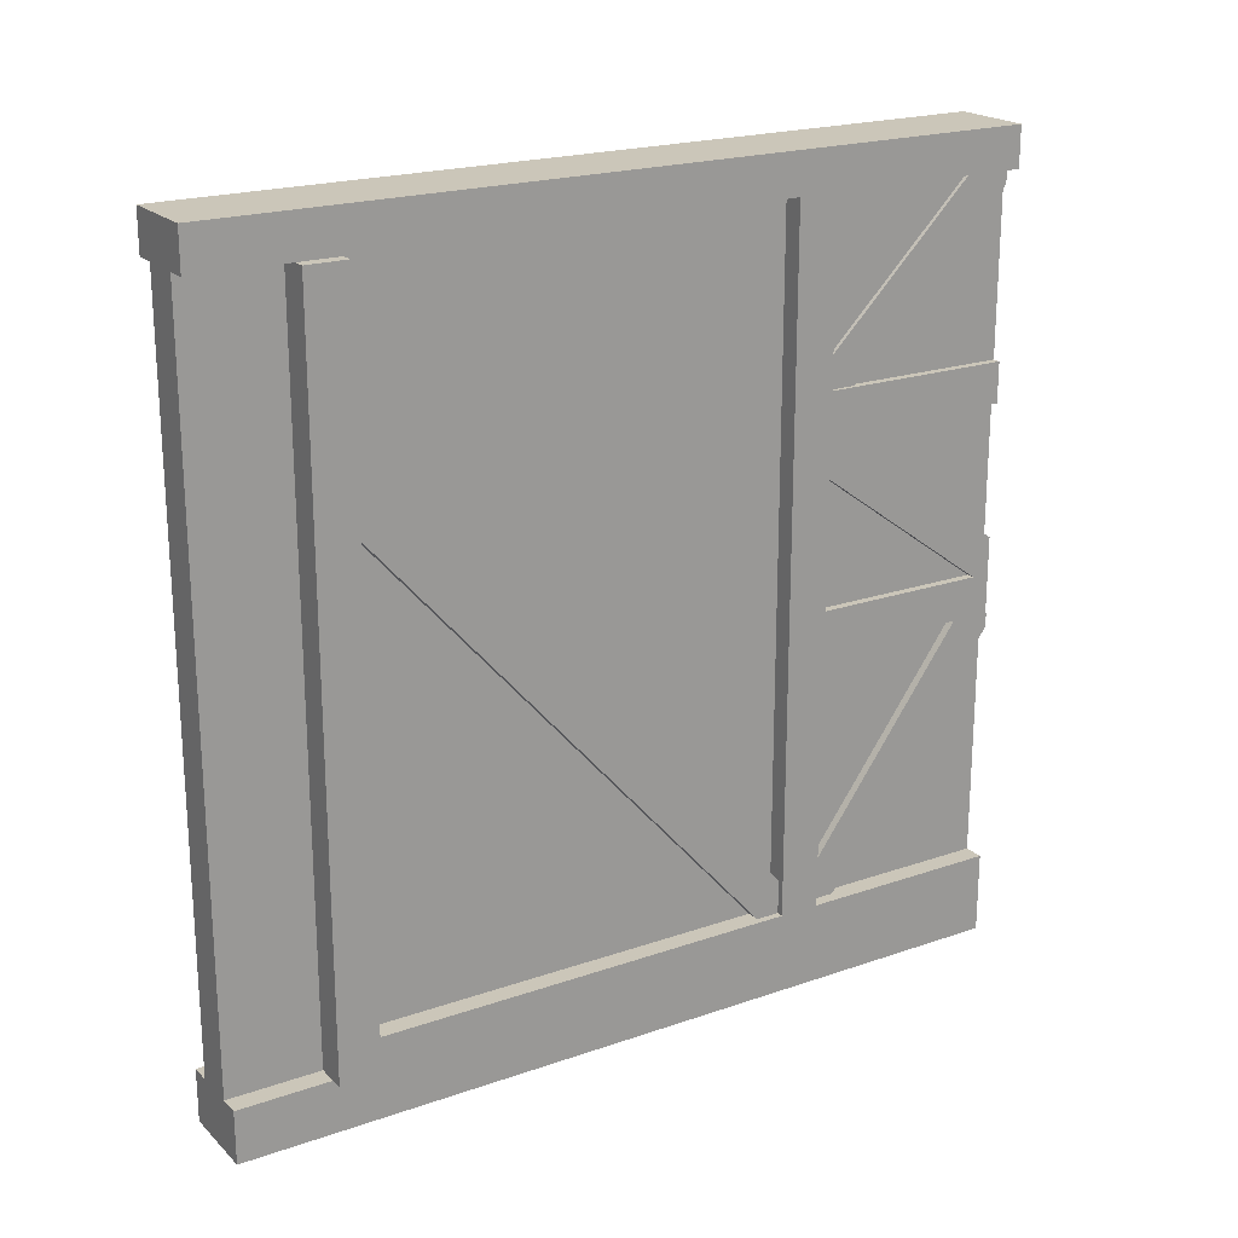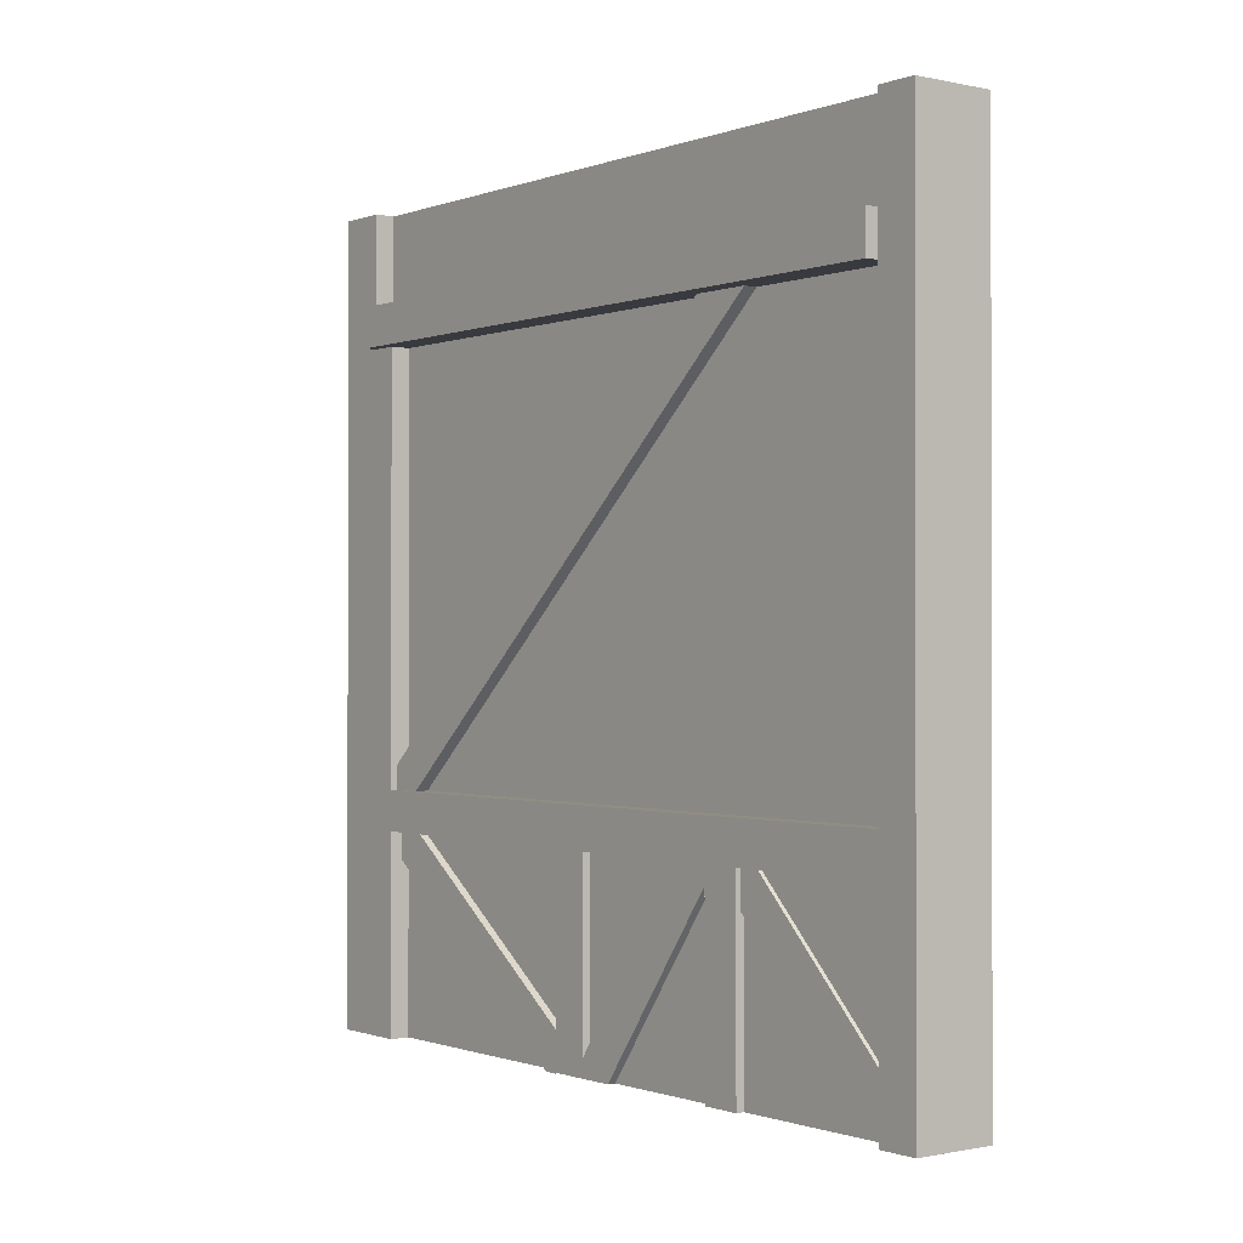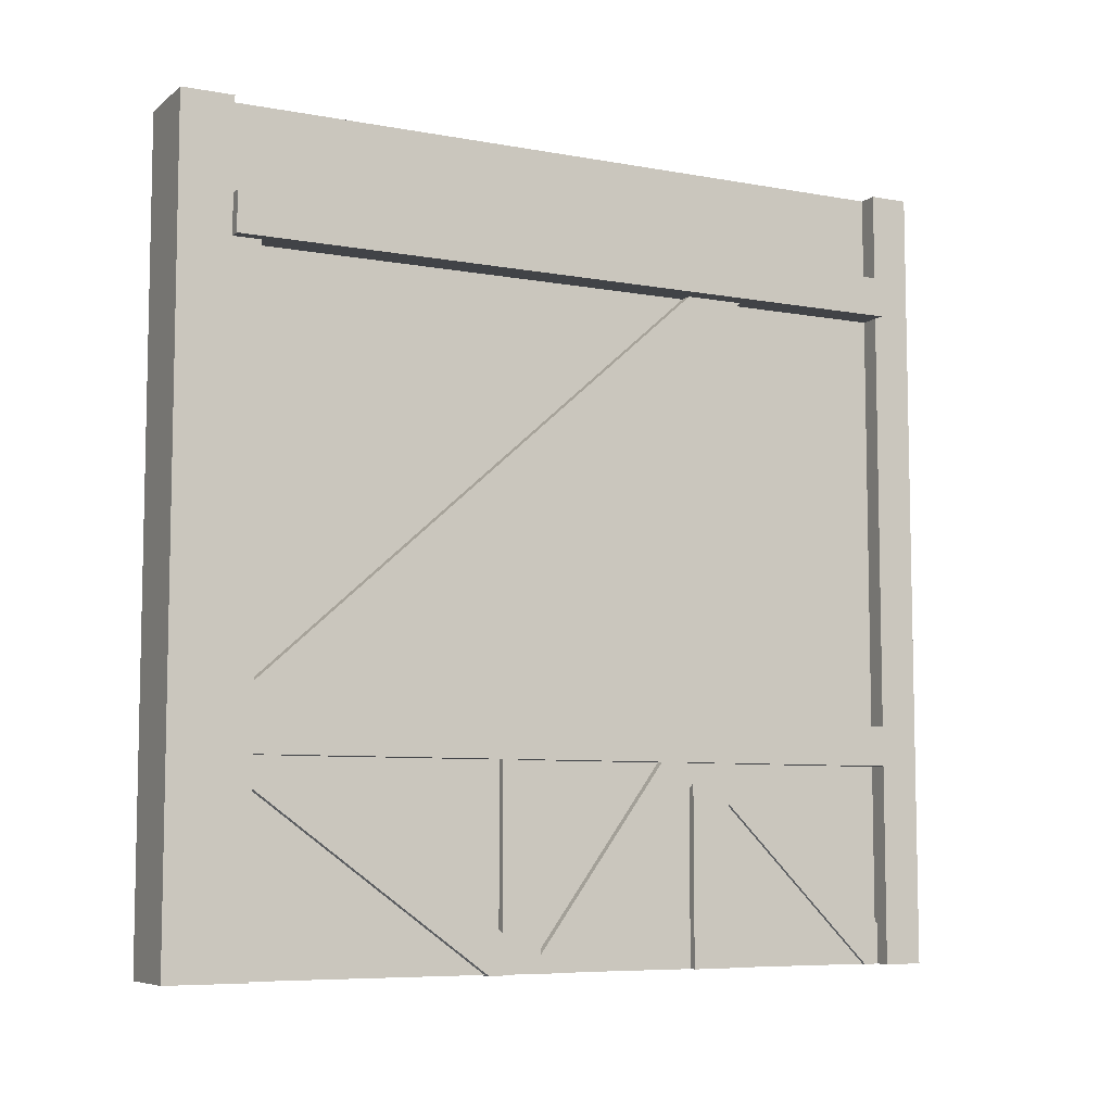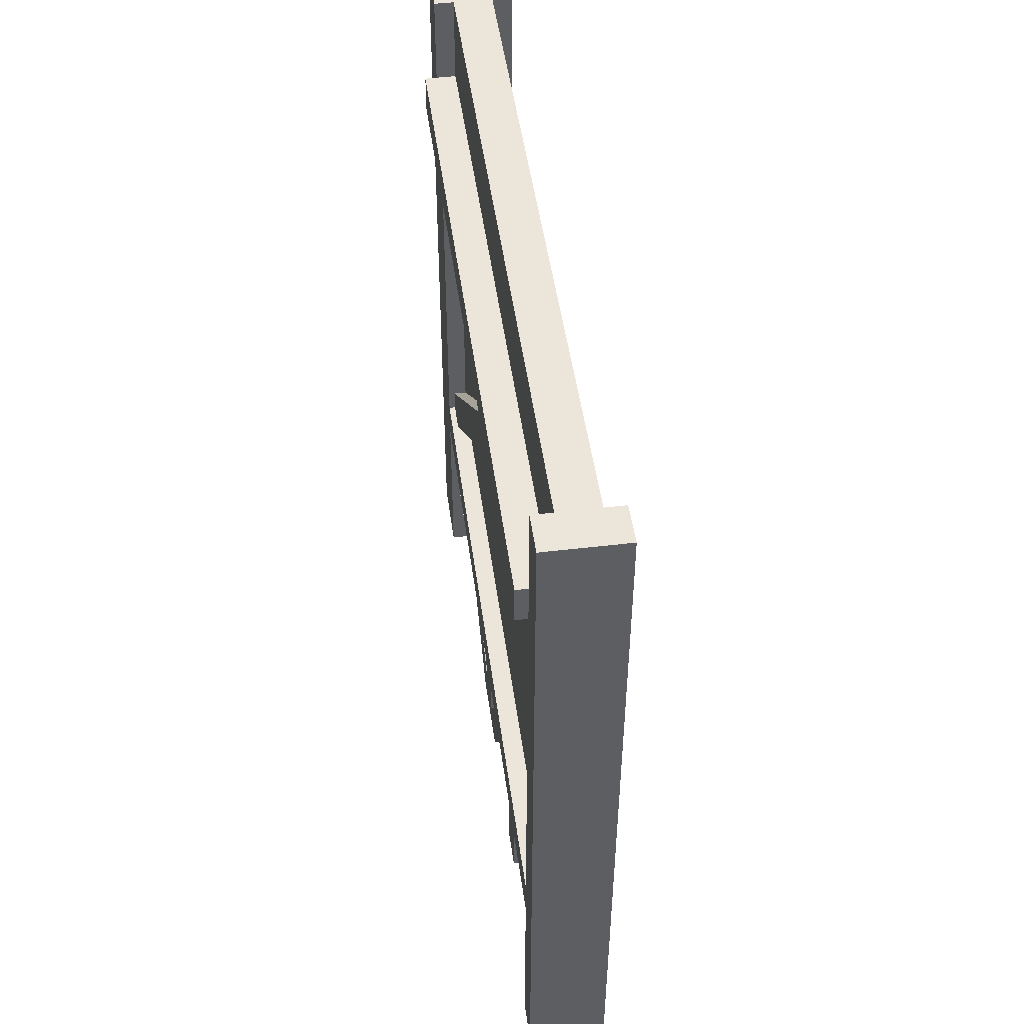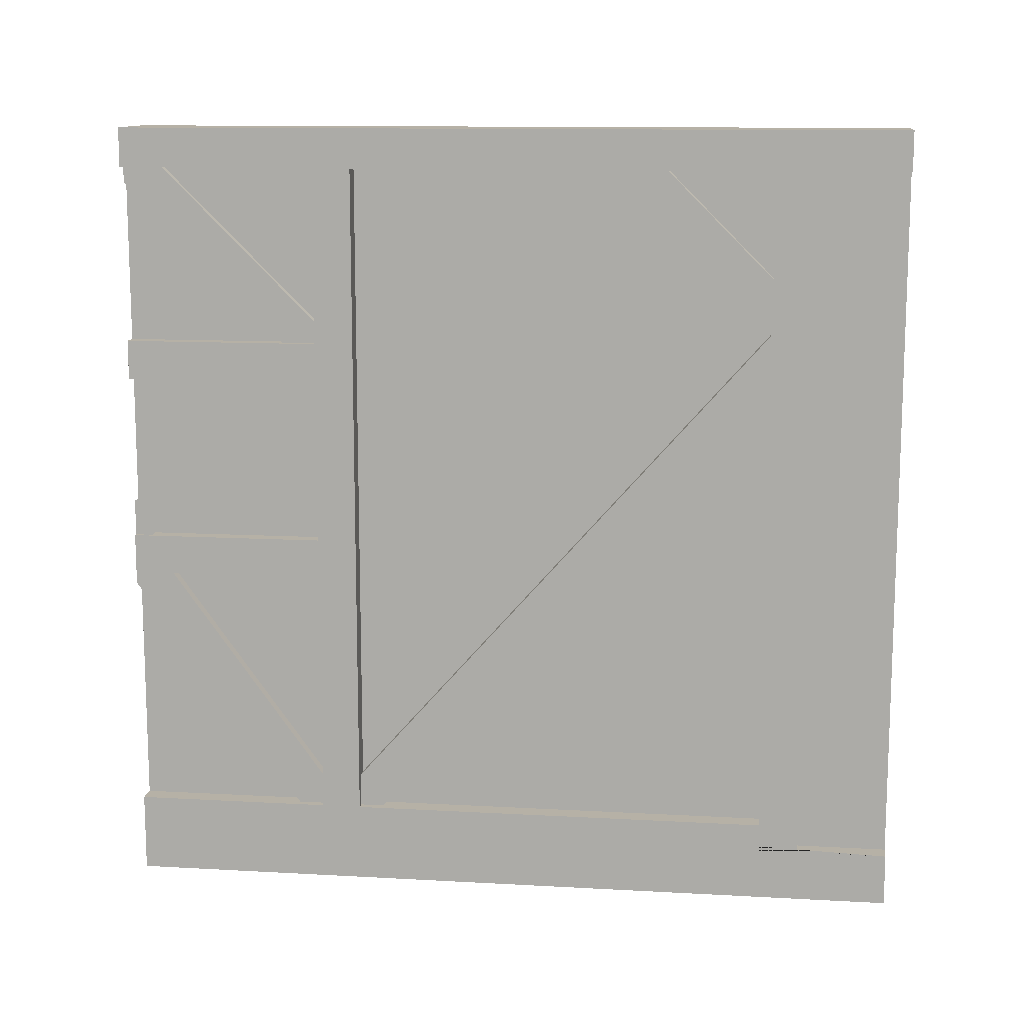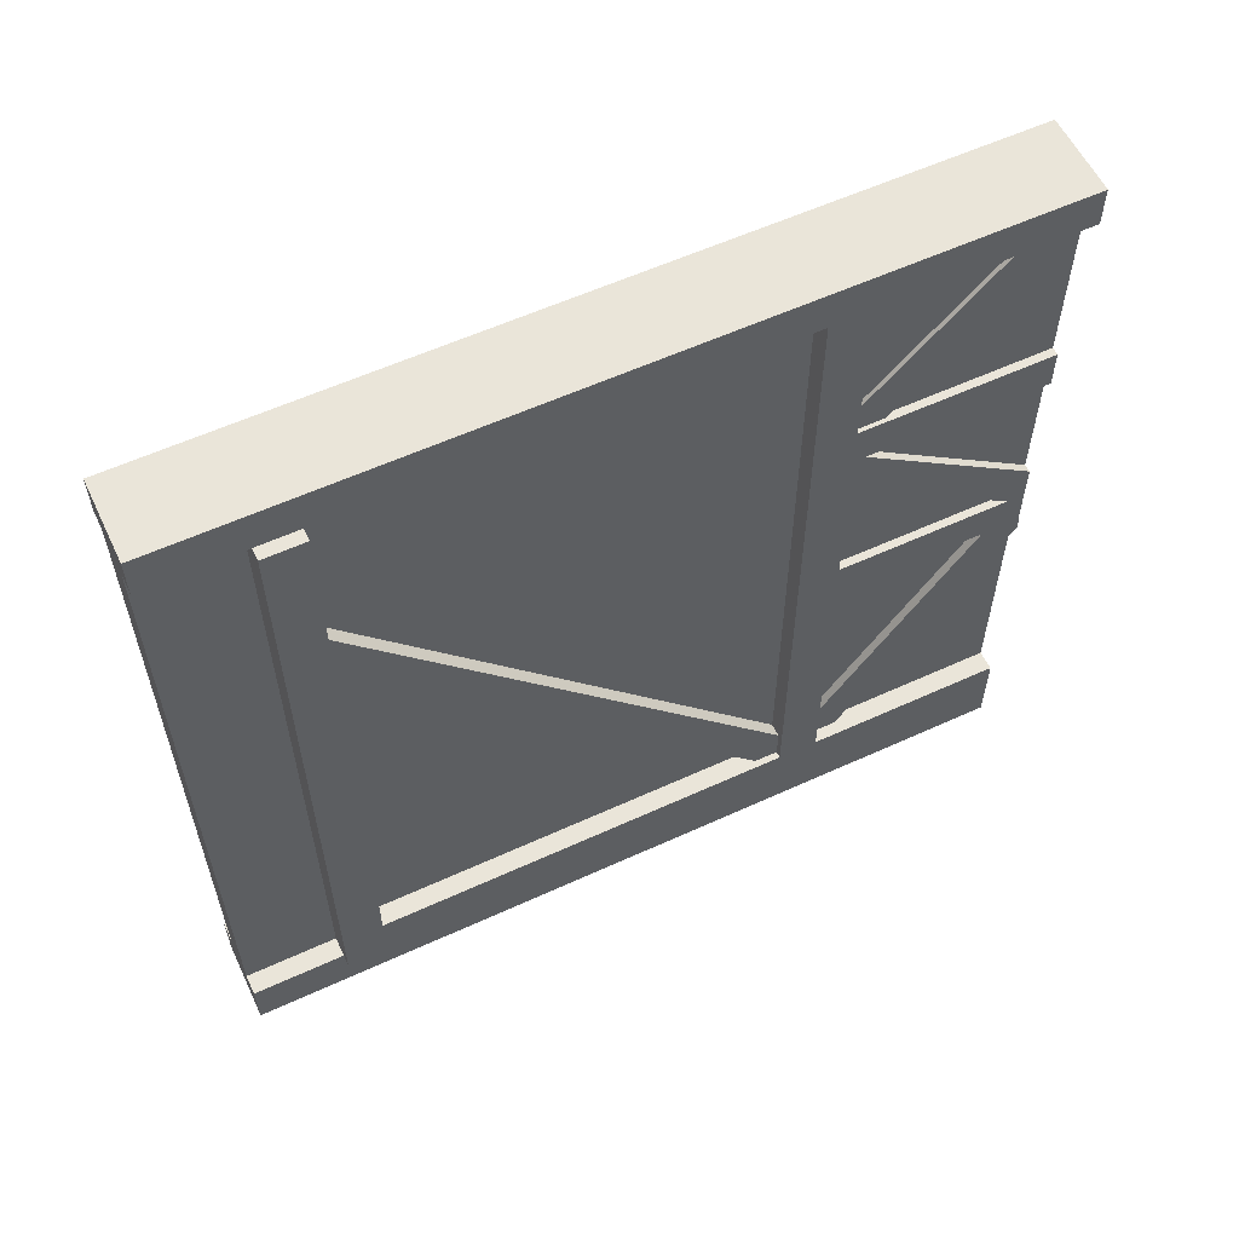
<metadata>
{"format":"obj","ext":"obj","renderer":"f3d","projection":"perspective","resolution":1024,"background":"white","views":[{"elev":20.8,"azim":-122.0,"up":"+Z"},{"elev":-0.7,"azim":-37.6,"up":"+Y"},{"elev":-7.3,"azim":-117.4,"up":"+Y"},{"elev":48.2,"azim":-7.6,"up":"+Y"},{"elev":12.1,"azim":97.5,"up":"+Z"},{"elev":58.2,"azim":-115.4,"up":"+Z"}]}
</metadata>
<code>
g Mesh1 Group1 Model
v -0.05 1.388e-15 -0.87
v -0.05 1.027e-15 0.9
v -0.05 2 0.9
v -0.05 2 -0.87
f 1 2 3 4
v 0.05 1.027e-15 0.9
v 0.05 1.388e-15 -0.87
f 5 2 1 6
v 0.05 2 0.9
f 3 2 5 7
v 0.05 2 -0.87
f 7 5 6 8
f 8 6 1 4
f 7 8 4 3
g Mesh2 Group3 Group2 Model
v -0.13 1.77 0.9
v -0.13 1.67 0.9
v 0.09 1.67 0.9
v 0.09 1.77 0.9
f 9 10 11 12
v -0.13 1.77 -0.87
v -0.13 1.67 -0.87
f 10 9 13 14
v 0.09 1.77 -0.87
f 9 12 15 13
v 0.09 1.67 -0.87
f 12 11 16 15
f 11 10 14 16
f 14 13 15 16
g Mesh3 Group4 Group2 Model
v -0.06 0.4086 0.4514
v -0.06 -1.041e-17 0.86
v -0.06 3.469e-18 0.9
v -0.06 0.1014 0.9
v -0.06 0.5 0.5014
v -0.06 0.5 0.4514
f 17 18 19 20 21 22
v 0.07 0.4086 0.4514
v 0.07 -1.041e-17 0.86
f 18 17 23 24
v 0.07 0.5 0.4514
f 25 23 17 22
v 0.07 0.5 0.5014
v 0.07 0.1014 0.9
v 0.07 3.469e-18 0.9
f 24 23 25 26 27 28
f 26 25 22 21
f 26 21 20 27
f 28 27 20 19
f 24 28 19 18
g Mesh4 Group5 Group2 Model
v -0.07 0.5 0.3514
v -0.07 0.5 0.4514
v 0.09 0.5 0.4514
v 0.09 0.5 0.3514
f 29 30 31 32
v -0.07 4.853e-16 0.3514
v -0.07 4.853e-16 0.4514
f 33 34 30 29
v 0.09 4.853e-16 0.3514
v 0.09 4.853e-16 0.4514
f 34 33 35 36
f 35 33 29 32
f 36 35 32 31
f 34 36 31 30
g Mesh5 Group6 Group2 Model
v -0.07 1.221e-15 0.02311
v -0.07 0.4519 0.3514
v -0.07 0.5 0.3514
v -0.07 0.5 0.2628
v -0.07 0.03424 -0.07562
v -0.07 1.332e-15 -0.07562
f 37 38 39 40 41 42
v 0.08 1.221e-15 0.02311
v 0.08 0.4519 0.3514
f 38 37 43 44
v 0.08 1.332e-15 -0.07562
f 45 43 37 42
v 0.08 0.03424 -0.07562
v 0.08 0.5 0.2628
v 0.08 0.5 0.3514
f 43 45 46 47 48 44
f 46 45 42 41
f 46 41 40 47
f 48 47 40 39
f 44 48 39 38
g Mesh6 Group7 Group2 Model
v -0.1 0.6 0.9
v -0.1 0.5 0.9
v 0.1 0.5 0.9
v 0.1 0.6 0.9
f 49 50 51 52
v -0.1 0.6 -0.8
v -0.1 0.5 -0.8
f 50 49 53 54
v 0.1 0.6 -0.8
f 49 52 55 53
v 0.1 0.5 -0.8
f 52 51 56 55
f 51 50 54 56
f 54 53 55 56
g Mesh7 Group8 Group2 Model
v -0.1 4.337e-19 1
v -0.1 4.337e-19 0.9
v 0.1 4.337e-19 0.9
v 0.1 4.337e-19 1
f 57 58 59 60
v -0.1 2 1
v -0.1 2 0.9
f 58 57 61 62
v 0.1 2 1
f 57 60 63 61
v 0.1 2 0.9
f 60 59 64 63
f 59 58 62 64
f 62 61 63 64
g Mesh8 Group9 Group2 Model
v -0.07 0.5 -0.1686
v -0.07 0.5 -0.06858
v 0.09 0.5 -0.06858
v 0.09 0.5 -0.1686
f 65 66 67 68
v -0.07 4.853e-16 -0.1686
v -0.07 4.853e-16 -0.06858
f 69 70 66 65
v 0.09 4.853e-16 -0.1686
v 0.09 4.853e-16 -0.06858
f 70 69 71 72
f 71 69 65 68
f 72 71 68 67
f 70 72 67 66
g Mesh9 Group10 Group2 Model
v -0.07 0.09647 -0.1686
v -0.07 0.5247 -0.758
v -0.07 0.5247 -0.8061
v -0.07 0.4361 -0.8061
v -0.07 -0.002257 -0.2028
v -0.07 -0.002257 -0.1686
f 73 74 75 76 77 78
v 0.08 0.09647 -0.1686
v 0.08 0.5247 -0.758
f 74 73 79 80
v 0.08 -0.002257 -0.1686
f 81 79 73 78
v 0.08 -0.002257 -0.2028
v 0.08 0.4361 -0.8061
v 0.08 0.5247 -0.8061
f 79 81 82 83 84 80
f 82 81 78 77
f 82 77 76 83
f 84 83 76 75
f 80 84 75 74
g Mesh10 Group11 Group2 Model
v -0.08328 1.765 0.4494
v -0.08328 1.69 0.5157
v 0.08 1.69 0.5157
v 0.08 1.765 0.4494
f 85 86 87 88
v -0.08328 0.6051 -0.8613
v -0.08328 0.5302 -0.795
f 86 85 89 90
v 0.08 0.6051 -0.8613
f 85 88 91 89
v 0.08 0.5302 -0.795
f 88 87 92 91
f 87 86 90 92
f 90 89 91 92
g Mesh11 Group12 Group2 Model
v -0.1 1.298e-15 -1
v 0.1 1.298e-15 -1
v 0.1 1.298e-15 -0.8
v -0.1 1.298e-15 -0.8
f 93 94 95 96
v -0.1 2 -1
v 0.1 2 -1
f 94 93 97 98
v -0.1 1.67 -0.8
v -0.1 1.67 -0.87
v -0.1 2 -0.87
f 93 96 99 100 101 97
v 0.1 1.67 -0.8
f 96 95 102 99
v 0.1 2 -0.87
v 0.1 1.67 -0.87
f 95 94 98 103 104 102
f 97 101 103 98
f 100 104 103 101
f 102 104 100 99
g Mesh12 Group13 Model
v -0.04 1.67 0.4914
v -0.04 1.261 0.9
v -0.04 1.261 0.94
v -0.04 1.363 0.94
v -0.04 1.761 0.5414
v -0.04 1.761 0.4914
f 105 106 107 108 109 110
v 0.08 1.67 0.4914
v 0.09 1.67 0.4914
v 0.09 1.261 0.9
v 0.08 1.261 0.9
f 106 105 111 112 113 114
v 0.08 1.761 0.4914
f 110 115 111 105
v 0.08 1.761 0.5414
f 109 116 115 110
v 0.08 1.363 0.94
v 0.08 1.403 0.9
v 0.09 1.403 0.9
v 0.09 1.67 0.6328
v 0.08 1.67 0.6328
f 116 109 108 117 118 119 120 121
v 0.08 1.261 0.94
f 107 122 117 108
f 106 114 122 107
f 122 114 118 117
f 113 119 118 114
f 113 112 120 119
f 120 112 111 121
f 116 121 111 115

</code>
